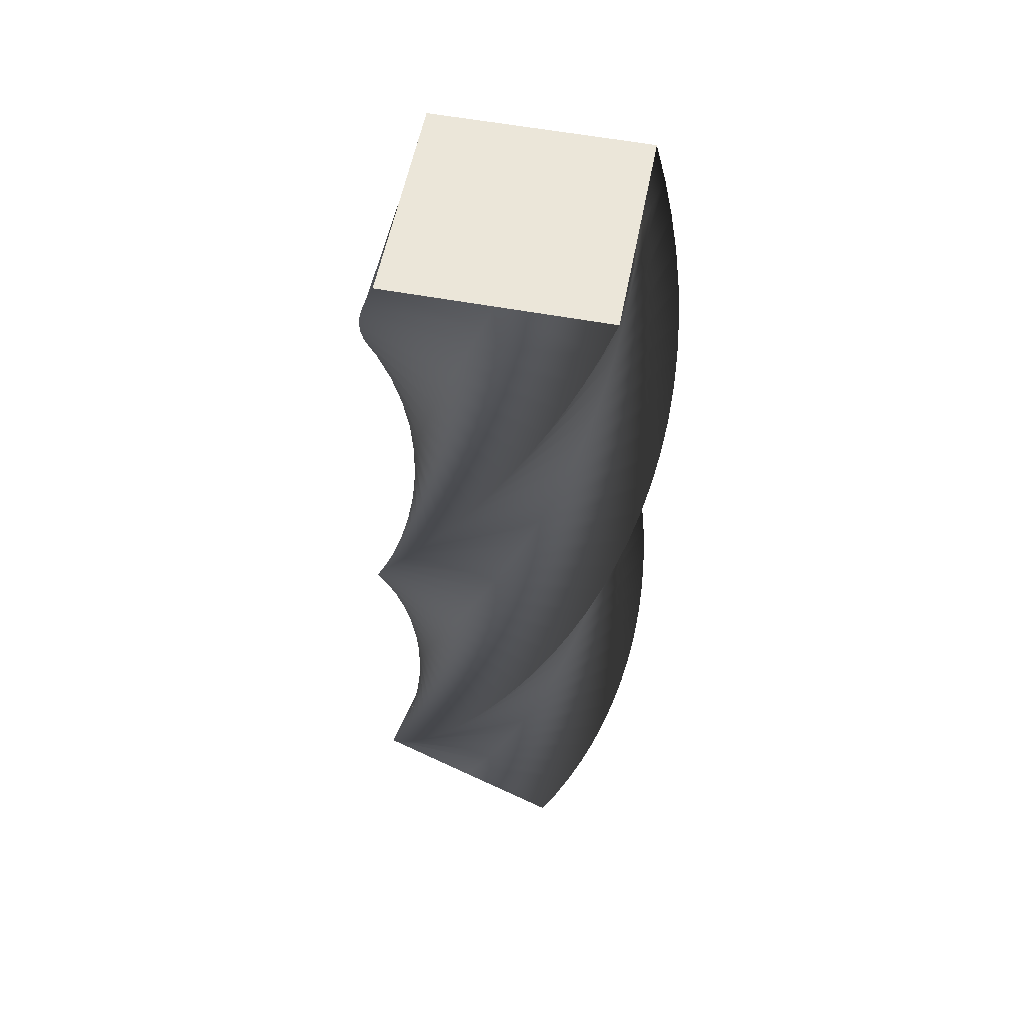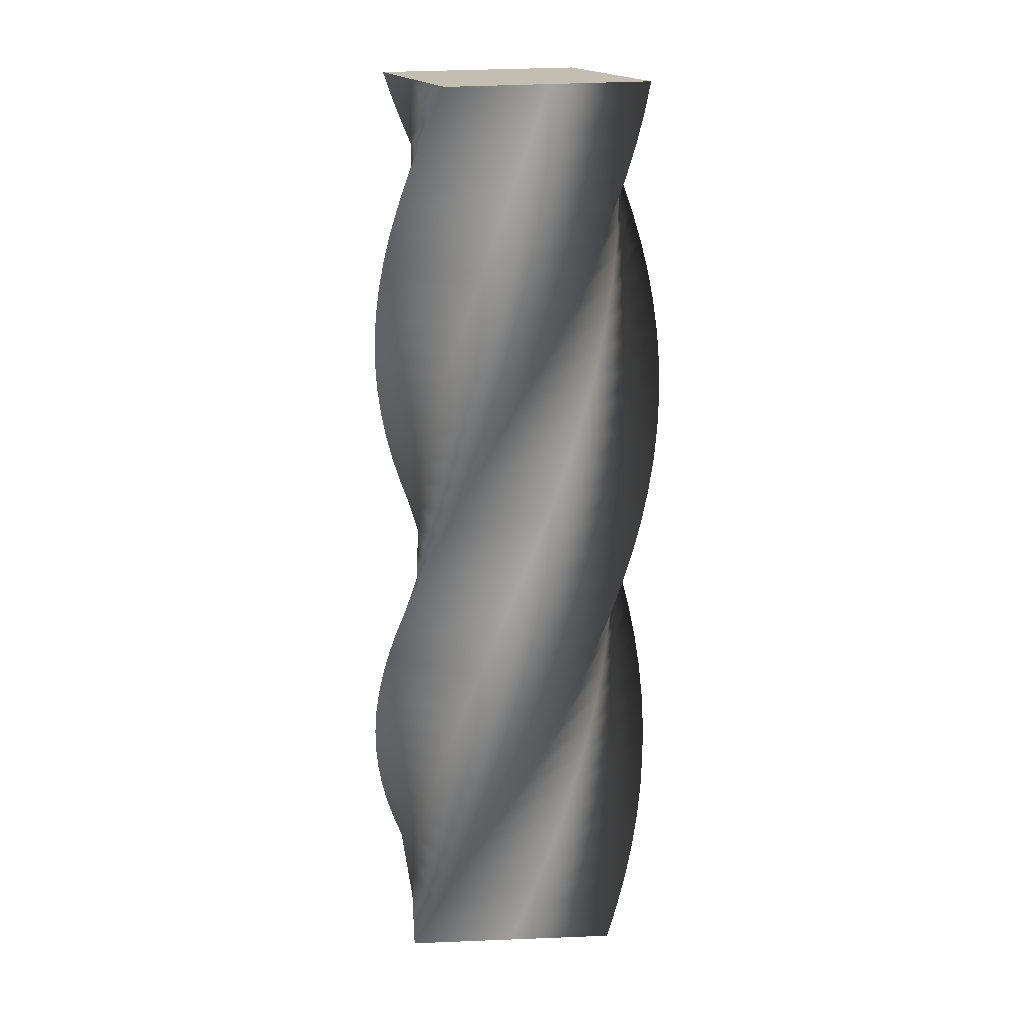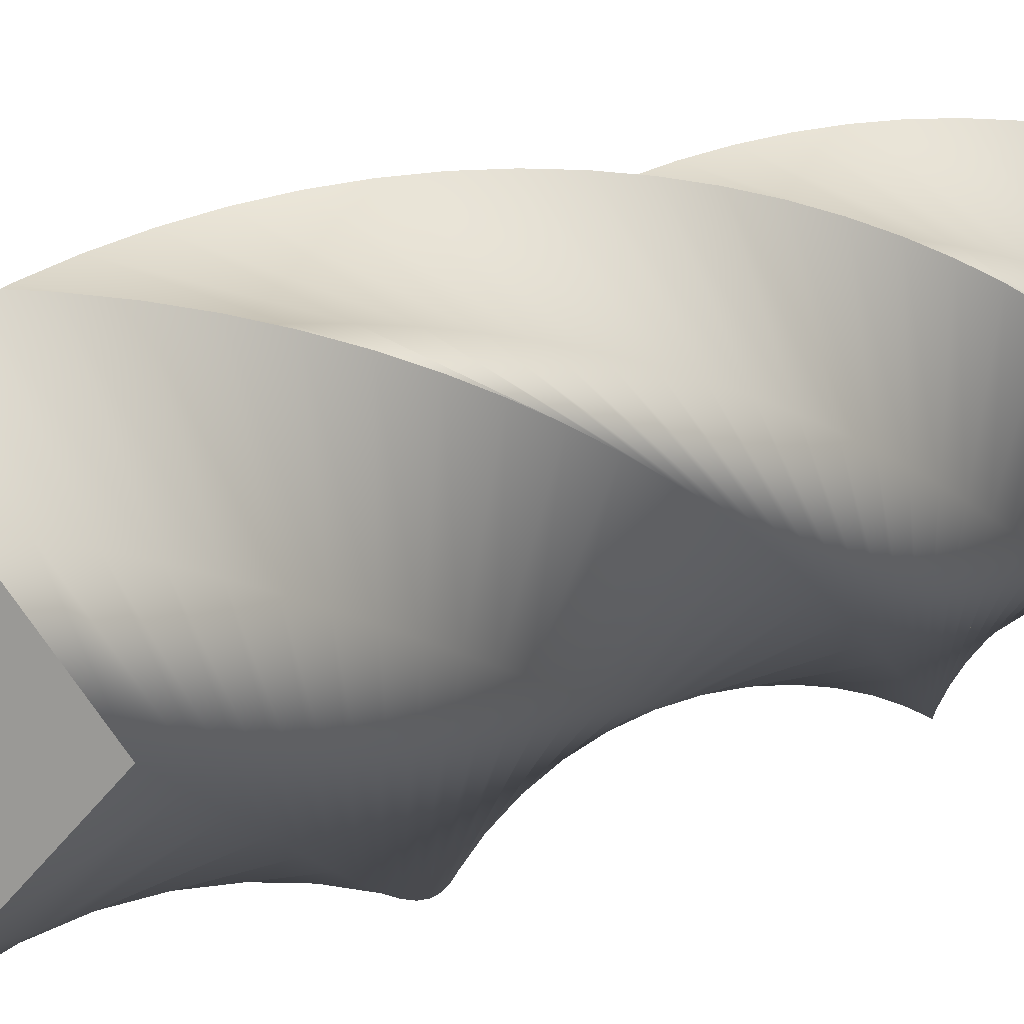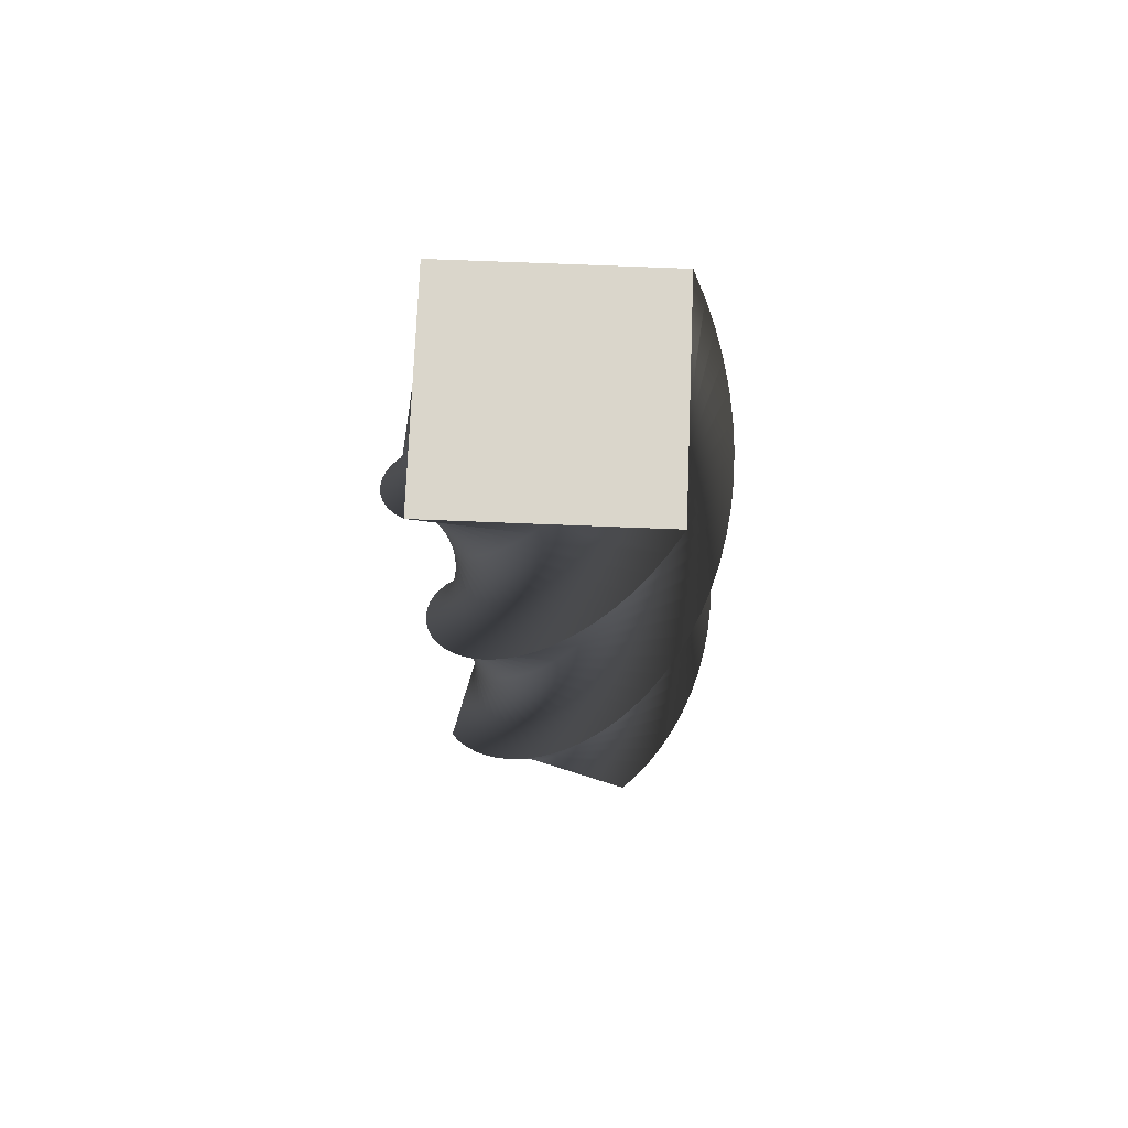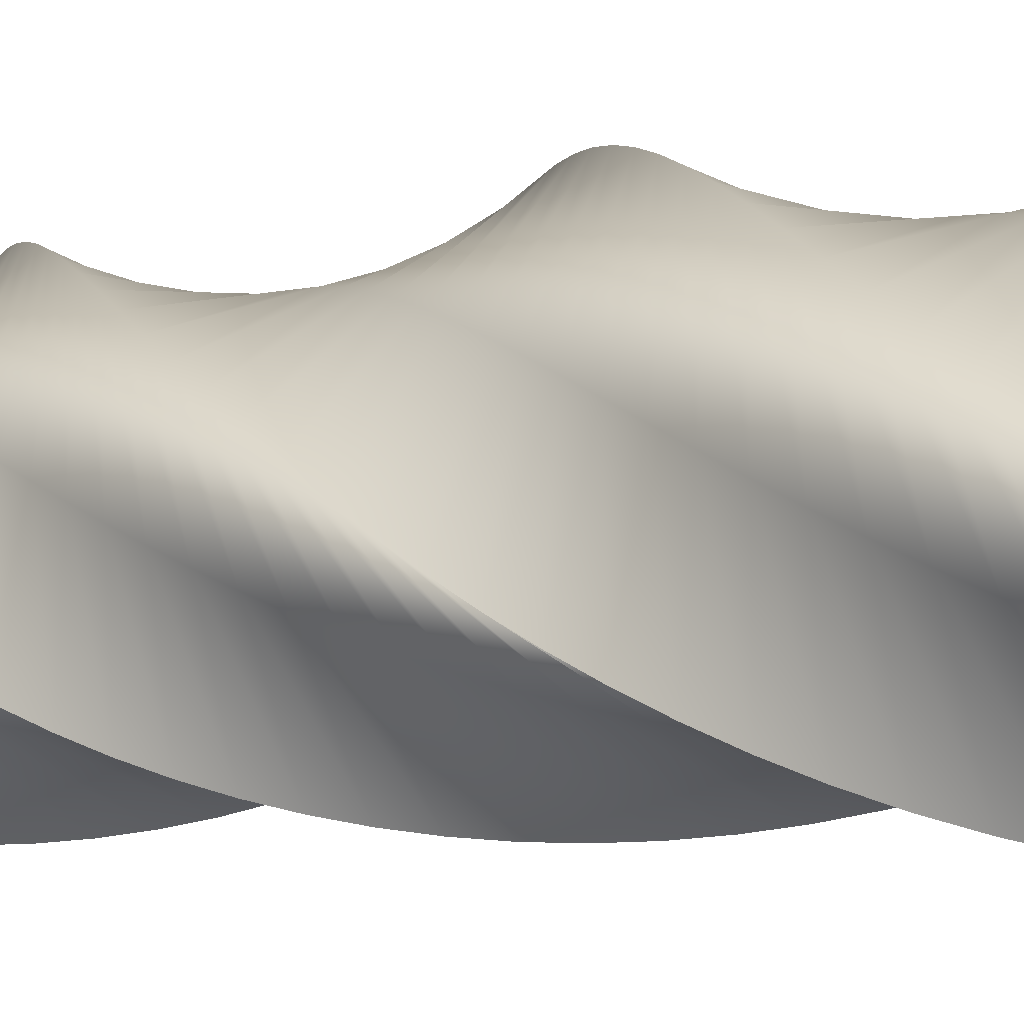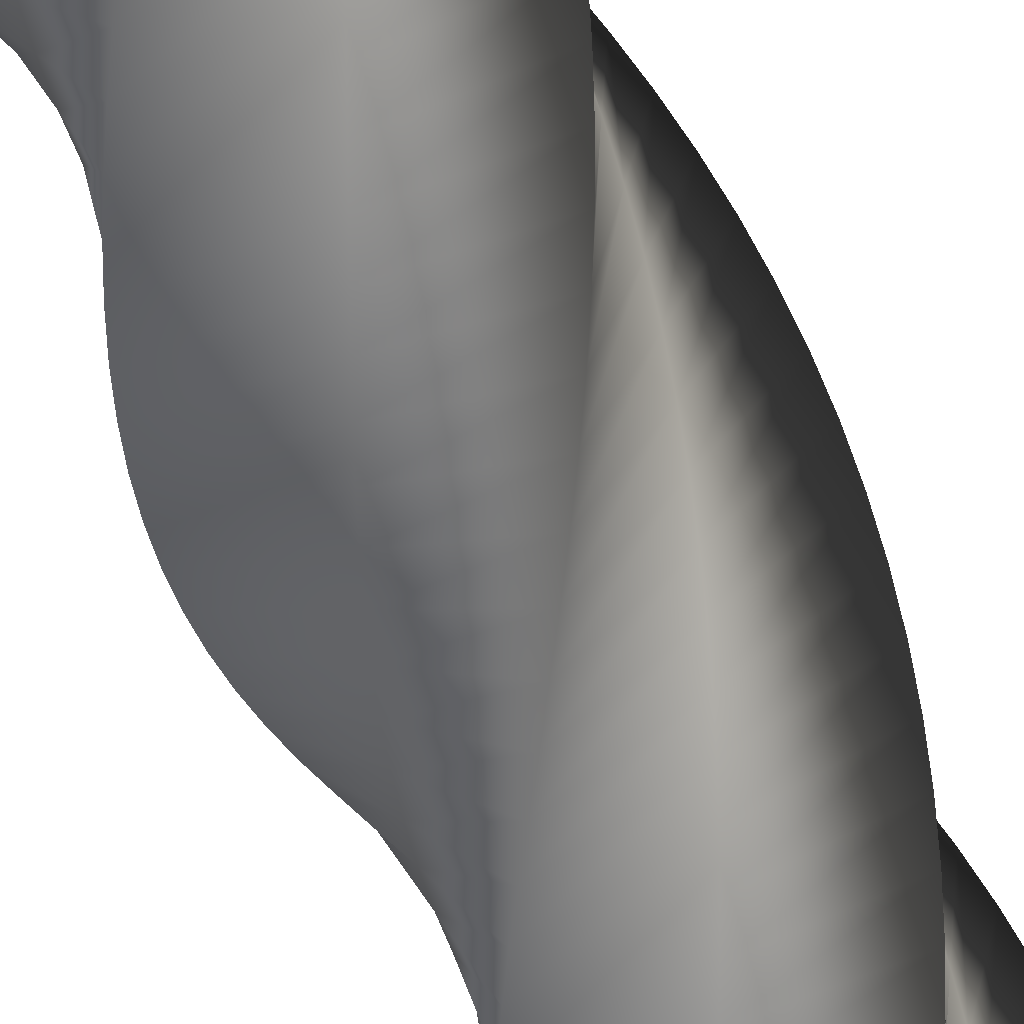
<metadata>
{"format":"obj","ext":"obj","renderer":"f3d","projection":"perspective","resolution":1024,"background":"white","views":[{"elev":56.6,"azim":-18.7,"up":"+Y"},{"elev":17.5,"azim":-49.3,"up":"+Y"},{"elev":10.1,"azim":32.6,"up":"+Z"},{"elev":73.9,"azim":-117.4,"up":"+Y"},{"elev":-2.8,"azim":-43.4,"up":"+Z"},{"elev":-65.1,"azim":-159.9,"up":"+Z"}]}
</metadata>
<code>
v 70.98 0 -0.02121
v 35.48 0 -35.52
v -0.02121 0 -70.98
v -35.52 0 -35.48
v -70.98 0 0.02121
v -35.48 0 35.52
v 0.02121 0 70.98
v 35.52 0 35.48
v 70.98 0 -0.02121
v 70.57 14 -7.352
v 31.4 14 -38.74
v -7.785 14 -70.09
v -39.17 14 -30.91
v -70.52 14 8.268
v -31.35 14 39.65
v 7.835 14 71.01
v 39.22 14 31.83
v 70.57 14 -7.352
v 69.37 28 -14.59
v 26.98 28 -41.49
v -15.4 28 -68.35
v -42.3 28 -25.97
v -69.16 28 16.42
v -26.78 28 43.31
v 15.61 28 70.18
v 42.5 28 27.79
v 69.37 28 -14.59
v 67.37 42 -21.66
v 22.29 42 -43.74
v -22.79 42 -65.79
v -44.87 42 -20.71
v -66.92 42 24.36
v -21.84 42 46.45
v 23.24 42 68.5
v 45.32 42 23.42
v 67.37 42 -21.66
v 64.61 56 -28.46
v 17.38 56 -45.47
v -29.84 56 -62.44
v -46.85 56 -15.21
v -63.82 56 32.02
v -16.59 56 49.02
v 30.64 56 65.99
v 47.64 56 18.76
v 64.61 56 -28.46
v 61.12 70 -34.92
v 12.31 70 -46.64
v -36.49 70 -58.33
v -48.21 70 -9.516
v -59.89 70 39.29
v -11.08 70 51
v 37.72 70 62.69
v 49.44 70 13.88
v 61.12 70 -34.92
v 56.95 84 -40.96
v 7.146 84 -47.25
v -42.64 84 -53.51
v -48.93 84 -3.71
v -55.19 84 46.08
v -5.392 84 52.37
v 44.4 84 58.63
v 50.69 84 8.828
v 56.95 84 -40.96
v 52.13 98 -46.51
v 1.943 98 -47.29
v -48.23 98 -48.05
v -49.02 98 2.14
v -49.78 98 52.32
v 0.4127 98 53.1
v 50.59 98 53.86
v 51.38 98 3.67
v 52.13 98 -46.51
v 46.74 112 -51.49
v -3.233 112 -46.76
v -53.19 112 -42.01
v -48.46 112 7.965
v -43.71 112 57.92
v 6.263 112 53.2
v 56.22 112 48.44
v 51.49 112 -1.532
v 46.74 112 -51.49
v 40.84 126 -55.85
v -8.32 126 -45.67
v -57.45 126 -35.46
v -47.27 126 13.69
v -37.07 126 62.83
v 12.09 126 52.65
v 61.22 126 42.44
v 51.04 126 -6.715
v 40.84 126 -55.85
v 34.49 140 -59.53
v -13.26 140 -44.02
v -60.97 140 -28.49
v -45.46 140 19.26
v -29.92 140 66.97
v 17.82 140 51.46
v 65.53 140 35.92
v 50.02 140 -11.82
v 34.49 140 -59.53
v 27.77 154 -62.5
v -17.98 154 -41.84
v -63.7 154 -21.16
v -43.05 154 24.59
v -22.37 154 70.31
v 23.38 154 49.65
v 69.1 154 28.97
v 48.45 154 -16.78
v 27.77 154 -62.5
v 20.77 168 -64.71
v -22.44 168 -39.16
v -65.62 168 -13.59
v -40.06 168 29.62
v -14.49 168 72.8
v 28.71 168 47.24
v 71.89 168 21.67
v 46.34 168 -21.53
v 20.77 168 -64.71
v 13.57 182 -66.14
v -26.57 182 -36
v -66.69 182 -5.847
v -36.55 182 34.3
v -6.392 182 74.41
v 33.75 182 44.27
v 73.86 182 14.11
v 43.72 182 -26.03
v 13.57 182 -66.14
v 6.254 196 -66.77
v -30.34 196 -32.41
v -66.9 196 1.964
v -32.54 196 38.56
v 1.837 196 75.12
v 38.43 196 40.75
v 74.99 196 6.38
v 40.63 196 -30.21
v 6.254 196 -66.77
v -1.086 210 -66.6
v -33.69 210 -28.43
v -66.25 210 9.751
v -28.08 210 42.35
v 10.09 210 74.92
v 42.7 210 36.75
v 75.26 210 -1.429
v 37.09 210 -34.03
v -1.086 210 -66.6
v -8.362 224 -65.62
v -36.58 224 -24.1
v -64.76 224 17.42
v -23.24 224 45.64
v 18.28 224 73.82
v 46.5 224 32.3
v 74.68 224 -9.221
v 33.16 224 -37.44
v -8.362 224 -65.62
v -15.49 238 -63.85
v -38.98 238 -19.48
v -62.43 238 24.88
v -18.07 238 48.37
v 26.3 238 71.82
v 49.78 238 27.46
v 73.24 238 -16.9
v 28.88 238 -40.39
v -15.49 238 -63.85
v -22.37 252 -61.3
v -40.85 252 -14.63
v -59.3 252 32.04
v -12.63 252 50.52
v 34.04 252 68.96
v 52.52 252 22.29
v 70.97 252 -24.38
v 24.29 252 -42.86
v -22.37 252 -61.3
v -28.94 266 -58.02
v -42.19 266 -9.6
v -55.4 266 38.81
v -6.98 266 52.06
v 41.43 266 65.27
v 54.68 266 16.85
v 67.89 266 -31.56
v 19.47 266 -44.81
v -28.94 266 -58.02
v -35.11 280 -54.03
v -42.96 280 -4.455
v -50.78 280 45.11
v -1.2 280 52.97
v 48.37 280 60.79
v 56.22 280 11.21
v 64.04 280 -38.36
v 14.46 280 -46.21
v -35.11 280 -54.03
v -40.8 294 -49.4
v -43.16 294 0.7446
v -45.5 294 50.87
v 4.645 294 53.24
v 54.77 294 55.57
v 57.14 294 5.427
v 59.47 294 -44.7
v 9.328 294 -47.06
v -40.8 294 -49.4
v -45.95 308 -44.16
v -42.8 308 5.935
v -39.62 308 56.01
v 10.48 308 52.86
v 60.56 308 49.68
v 57.41 308 -0.4169
v 54.23 308 -50.5
v 4.132 308 -47.35
v -45.95 308 -44.16
v -50.49 322 -38.4
v -41.86 322 11.05
v -33.2 322 60.48
v 16.25 322 51.85
v 65.68 322 43.19
v 57.04 322 -6.256
v 48.39 322 -55.68
v -1.063 322 -47.05
v -50.49 322 -38.4
v -54.37 336 -32.17
v -40.37 336 16.04
v -26.34 336 64.22
v 21.86 336 50.21
v 70.04 336 36.18
v 56.04 336 -12.02
v 42.01 336 -60.2
v -6.195 336 -46.2
v -54.37 336 -32.17
v -57.55 350 -25.55
v -38.34 350 20.83
v -19.11 350 67.18
v 27.27 350 47.97
v 73.62 350 28.74
v 54.41 350 -17.64
v 35.18 350 -63.99
v -11.2 350 -44.78
v -57.55 350 -25.55
v -59.98 364 -18.62
v -35.8 364 25.37
v -11.6 364 69.33
v 32.39 364 45.15
v 76.35 364 20.94
v 52.17 364 -23.04
v 27.97 364 -67
v -16.02 364 -42.82
v -59.98 364 -18.62
v -61.64 378 -11.47
v -32.77 378 29.6
v -3.894 378 70.64
v 37.18 378 41.78
v 78.21 378 12.9
v 49.35 378 -28.17
v 20.47 378 -69.21
v -20.6 378 -40.35
v -61.64 378 -11.47
v -62.5 392 -4.176
v -29.3 392 33.48
v 3.907 392 71.1
v 41.56 392 37.9
v 79.18 392 4.695
v 45.99 392 -32.96
v 12.78 392 -70.58
v -24.88 392 -37.38
v -62.5 392 -4.176
v -62.55 406 3.166
v -25.43 406 36.95
v 11.71 406 70.7
v 45.49 406 33.57
v 79.24 406 -3.564
v 42.12 406 -37.35
v 4.981 406 -71.1
v -28.8 406 -33.97
v -62.55 406 3.166
v -61.8 420 10.47
v -21.19 420 39.97
v 19.42 420 69.45
v 48.93 420 28.83
v 78.4 420 -11.78
v 37.79 420 -41.29
v -2.826 420 -70.76
v -32.33 420 -30.15
v -61.8 420 10.47
v -60.26 434 17.65
v -16.65 434 42.52
v 26.95 434 67.35
v 51.82 434 23.75
v 76.66 434 -19.85
v 33.06 434 -44.73
v -10.55 434 -69.56
v -35.42 434 -25.96
v -60.26 434 17.65
v -60.26 434 17.65
v -16.65 434 42.52
v 26.95 434 67.35
v 51.82 434 23.75
v 76.66 434 -19.85
v 33.06 434 -44.73
v -10.55 434 -69.56
v -35.42 434 -25.96
v 70.98 0 -0.02121
v 35.52 0 35.48
v 0.02121 0 70.98
v -35.48 0 35.52
v -70.98 0 0.02121
v -35.52 0 -35.48
v -0.02121 0 -70.98
v 35.48 0 -35.52
f 20 19 10 11
f 21 20 11 12
f 22 21 12 13
f 23 22 13 14
f 24 23 14 15
f 25 24 15 16
f 26 25 16 17
f 27 26 17 18
f 29 28 19 20
f 30 29 20 21
f 31 30 21 22
f 32 31 22 23
f 33 32 23 24
f 34 33 24 25
f 35 34 25 26
f 36 35 26 27
f 38 37 28 29
f 39 38 29 30
f 40 39 30 31
f 41 40 31 32
f 42 41 32 33
f 43 42 33 34
f 44 43 34 35
f 45 44 35 36
f 47 46 37 38
f 48 47 38 39
f 49 48 39 40
f 50 49 40 41
f 51 50 41 42
f 52 51 42 43
f 53 52 43 44
f 54 53 44 45
f 56 55 46 47
f 57 56 47 48
f 58 57 48 49
f 59 58 49 50
f 60 59 50 51
f 61 60 51 52
f 62 61 52 53
f 63 62 53 54
f 65 64 55 56
f 66 65 56 57
f 67 66 57 58
f 68 67 58 59
f 69 68 59 60
f 70 69 60 61
f 71 70 61 62
f 72 71 62 63
f 74 73 64 65
f 75 74 65 66
f 76 75 66 67
f 77 76 67 68
f 78 77 68 69
f 79 78 69 70
f 80 79 70 71
f 81 80 71 72
f 83 82 73 74
f 84 83 74 75
f 85 84 75 76
f 86 85 76 77
f 87 86 77 78
f 88 87 78 79
f 89 88 79 80
f 90 89 80 81
f 92 91 82 83
f 93 92 83 84
f 94 93 84 85
f 95 94 85 86
f 96 95 86 87
f 97 96 87 88
f 98 97 88 89
f 99 98 89 90
f 101 100 91 92
f 102 101 92 93
f 103 102 93 94
f 104 103 94 95
f 105 104 95 96
f 106 105 96 97
f 107 106 97 98
f 108 107 98 99
f 110 109 100 101
f 111 110 101 102
f 112 111 102 103
f 113 112 103 104
f 114 113 104 105
f 115 114 105 106
f 116 115 106 107
f 117 116 107 108
f 119 118 109 110
f 120 119 110 111
f 121 120 111 112
f 122 121 112 113
f 123 122 113 114
f 124 123 114 115
f 125 124 115 116
f 126 125 116 117
f 128 127 118 119
f 129 128 119 120
f 130 129 120 121
f 131 130 121 122
f 132 131 122 123
f 133 132 123 124
f 134 133 124 125
f 135 134 125 126
f 137 136 127 128
f 138 137 128 129
f 139 138 129 130
f 140 139 130 131
f 141 140 131 132
f 142 141 132 133
f 143 142 133 134
f 144 143 134 135
f 146 145 136 137
f 147 146 137 138
f 148 147 138 139
f 149 148 139 140
f 150 149 140 141
f 151 150 141 142
f 152 151 142 143
f 153 152 143 144
f 155 154 145 146
f 156 155 146 147
f 157 156 147 148
f 158 157 148 149
f 159 158 149 150
f 160 159 150 151
f 161 160 151 152
f 162 161 152 153
f 164 163 154 155
f 165 164 155 156
f 166 165 156 157
f 167 166 157 158
f 168 167 158 159
f 169 168 159 160
f 170 169 160 161
f 171 170 161 162
f 173 172 163 164
f 174 173 164 165
f 175 174 165 166
f 176 175 166 167
f 177 176 167 168
f 178 177 168 169
f 179 178 169 170
f 180 179 170 171
f 182 181 172 173
f 183 182 173 174
f 184 183 174 175
f 185 184 175 176
f 186 185 176 177
f 187 186 177 178
f 188 187 178 179
f 189 188 179 180
f 191 190 181 182
f 192 191 182 183
f 193 192 183 184
f 194 193 184 185
f 195 194 185 186
f 196 195 186 187
f 197 196 187 188
f 198 197 188 189
f 200 199 190 191
f 201 200 191 192
f 202 201 192 193
f 203 202 193 194
f 204 203 194 195
f 205 204 195 196
f 206 205 196 197
f 207 206 197 198
f 209 208 199 200
f 210 209 200 201
f 211 210 201 202
f 212 211 202 203
f 213 212 203 204
f 214 213 204 205
f 215 214 205 206
f 216 215 206 207
f 218 217 208 209
f 219 218 209 210
f 220 219 210 211
f 221 220 211 212
f 222 221 212 213
f 223 222 213 214
f 224 223 214 215
f 225 224 215 216
f 227 226 217 218
f 228 227 218 219
f 229 228 219 220
f 230 229 220 221
f 231 230 221 222
f 232 231 222 223
f 233 232 223 224
f 234 233 224 225
f 236 235 226 227
f 237 236 227 228
f 238 237 228 229
f 239 238 229 230
f 240 239 230 231
f 241 240 231 232
f 242 241 232 233
f 243 242 233 234
f 245 244 235 236
f 246 245 236 237
f 247 246 237 238
f 248 247 238 239
f 249 248 239 240
f 250 249 240 241
f 251 250 241 242
f 252 251 242 243
f 254 253 244 245
f 255 254 245 246
f 256 255 246 247
f 257 256 247 248
f 258 257 248 249
f 259 258 249 250
f 260 259 250 251
f 261 260 251 252
f 263 262 253 254
f 264 263 254 255
f 265 264 255 256
f 266 265 256 257
f 267 266 257 258
f 268 267 258 259
f 269 268 259 260
f 270 269 260 261
f 272 271 262 263
f 273 272 263 264
f 274 273 264 265
f 275 274 265 266
f 276 275 266 267
f 277 276 267 268
f 278 277 268 269
f 279 278 269 270
f 2 11 10 1
f 4 13 12 3
f 3 12 11 2
f 5 14 13 4
f 7 16 15 6
f 9 18 17 8
f 8 17 16 7
f 14 5 6 15
f 272 281 280 271
f 274 283 282 273
f 273 282 281 272
f 275 284 283 274
f 277 286 285 276
f 279 288 287 278
f 278 287 286 277
f 284 275 276 285
f 292 294 296
f 296 294 295
f 290 296 289
f 292 290 291
f 292 293 294
f 290 292 296
f 304 297 298
f 304 302 303
f 300 304 298
f 304 300 302
f 300 301 302
f 299 300 298

</code>
